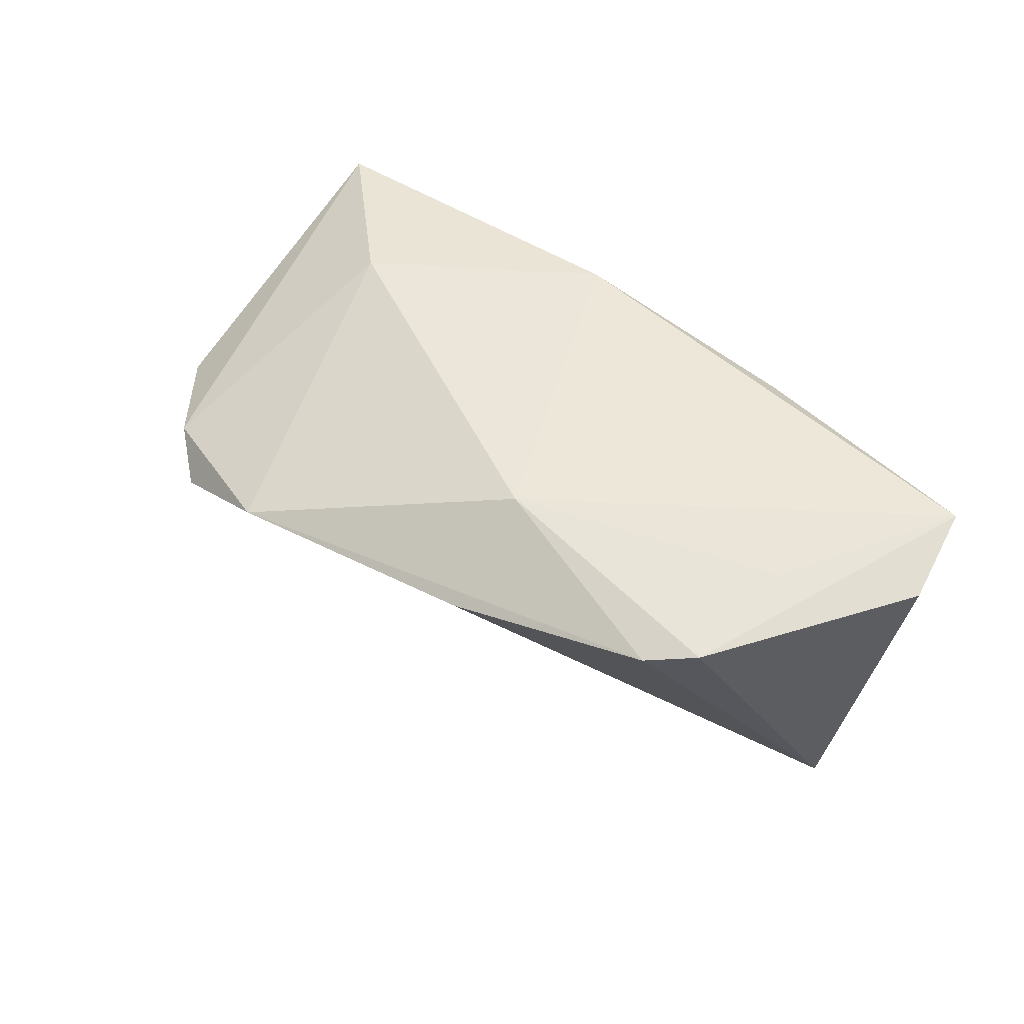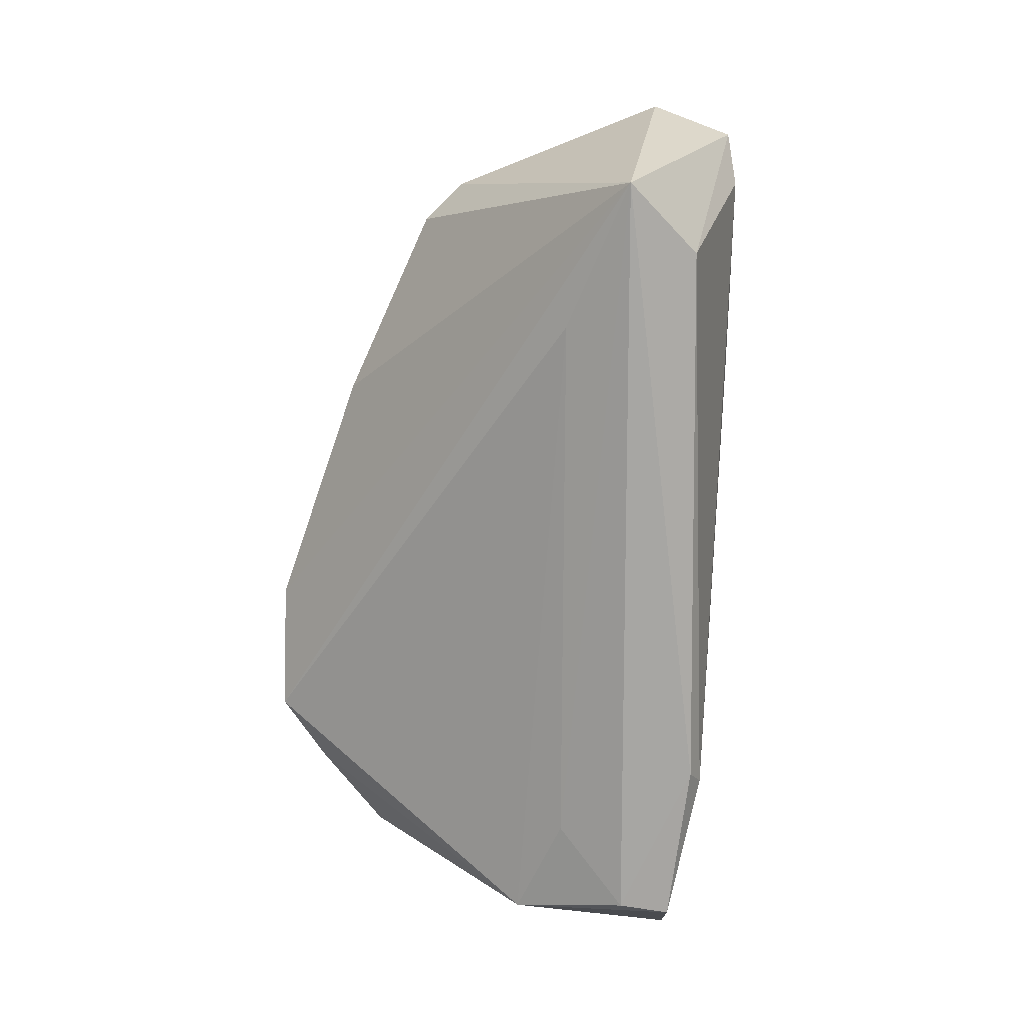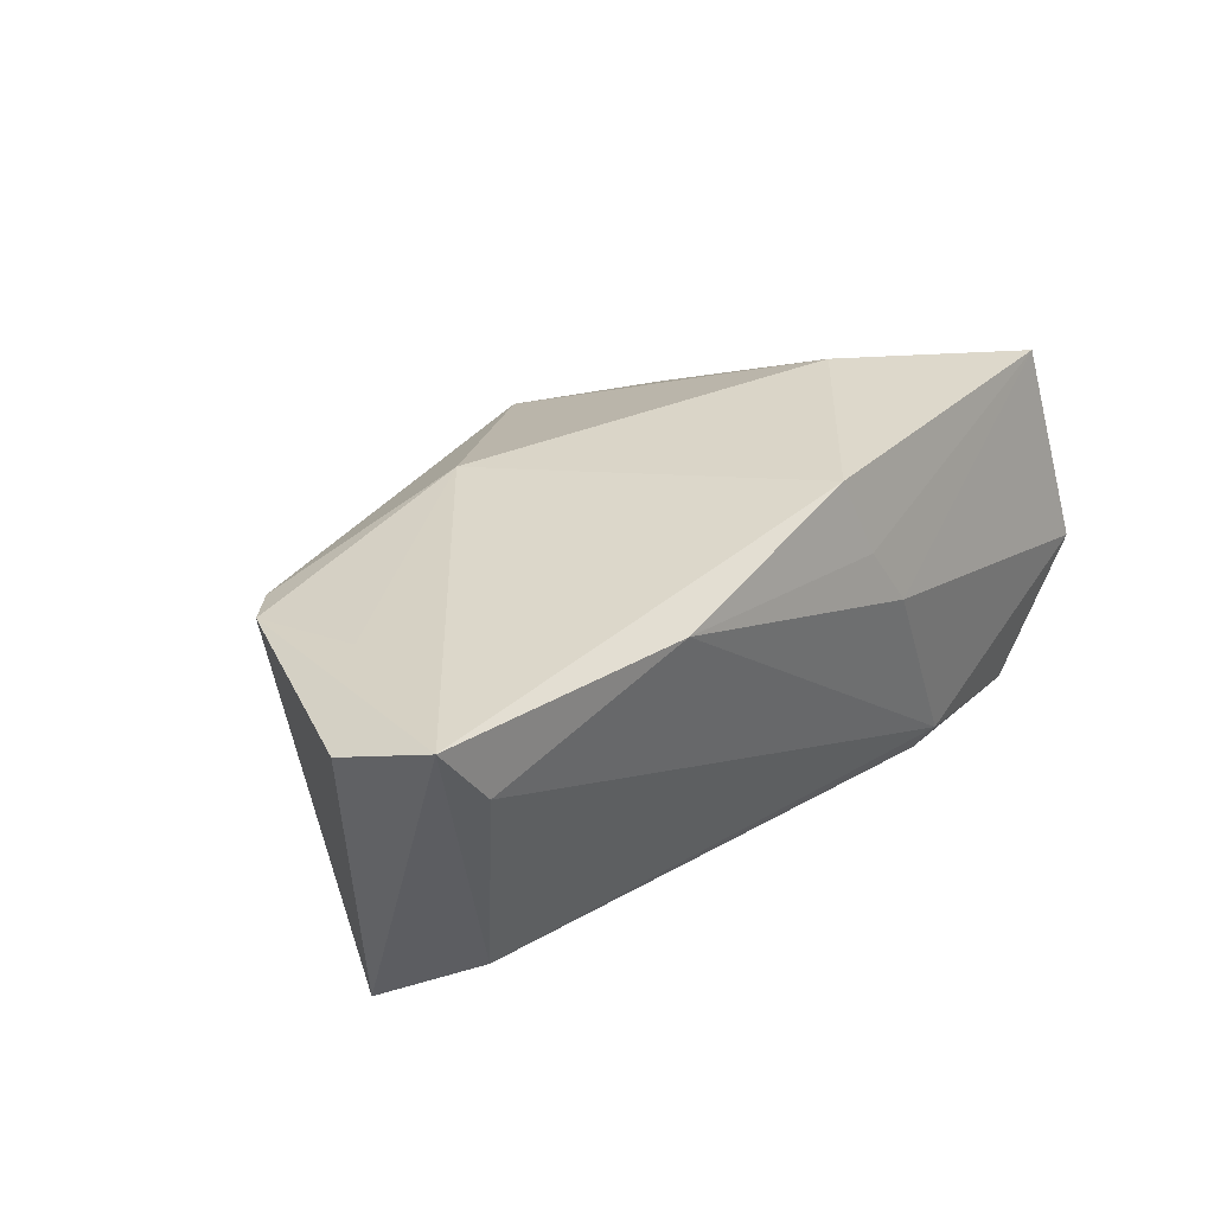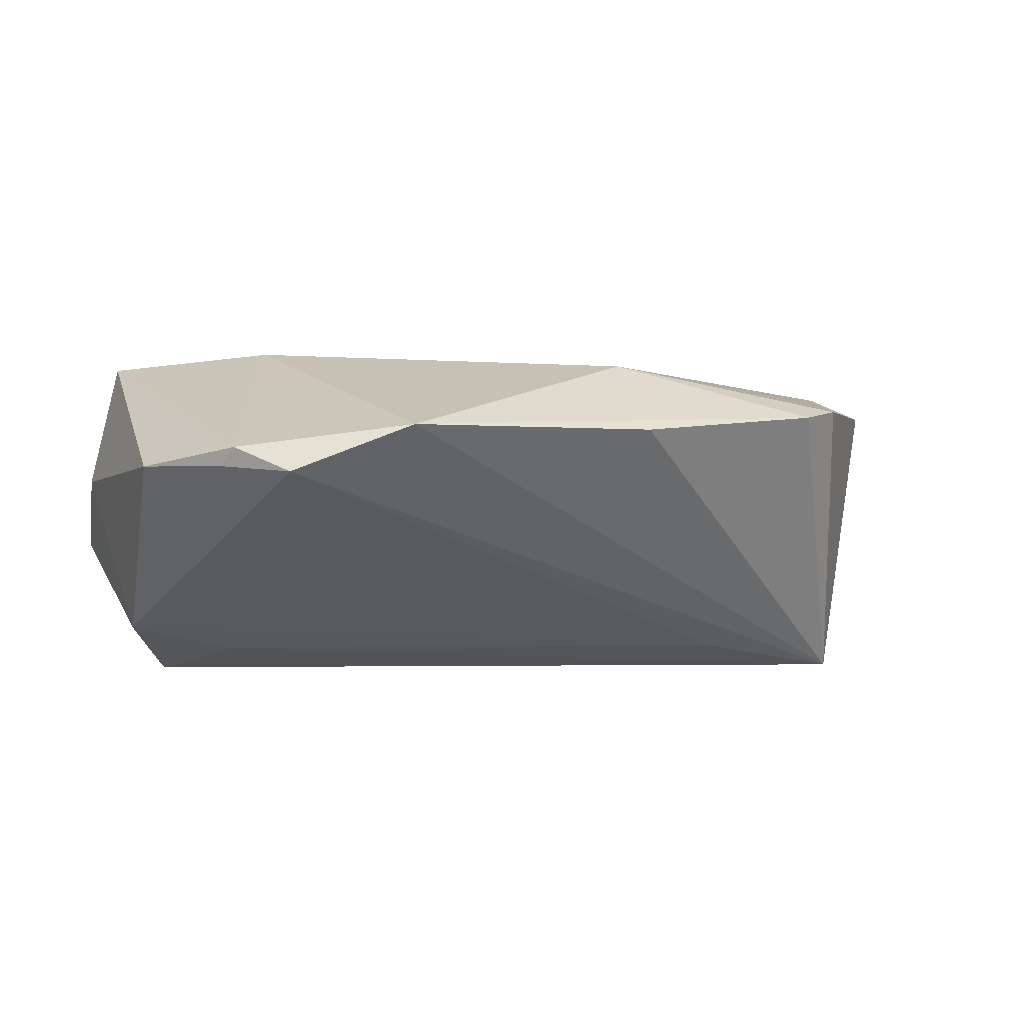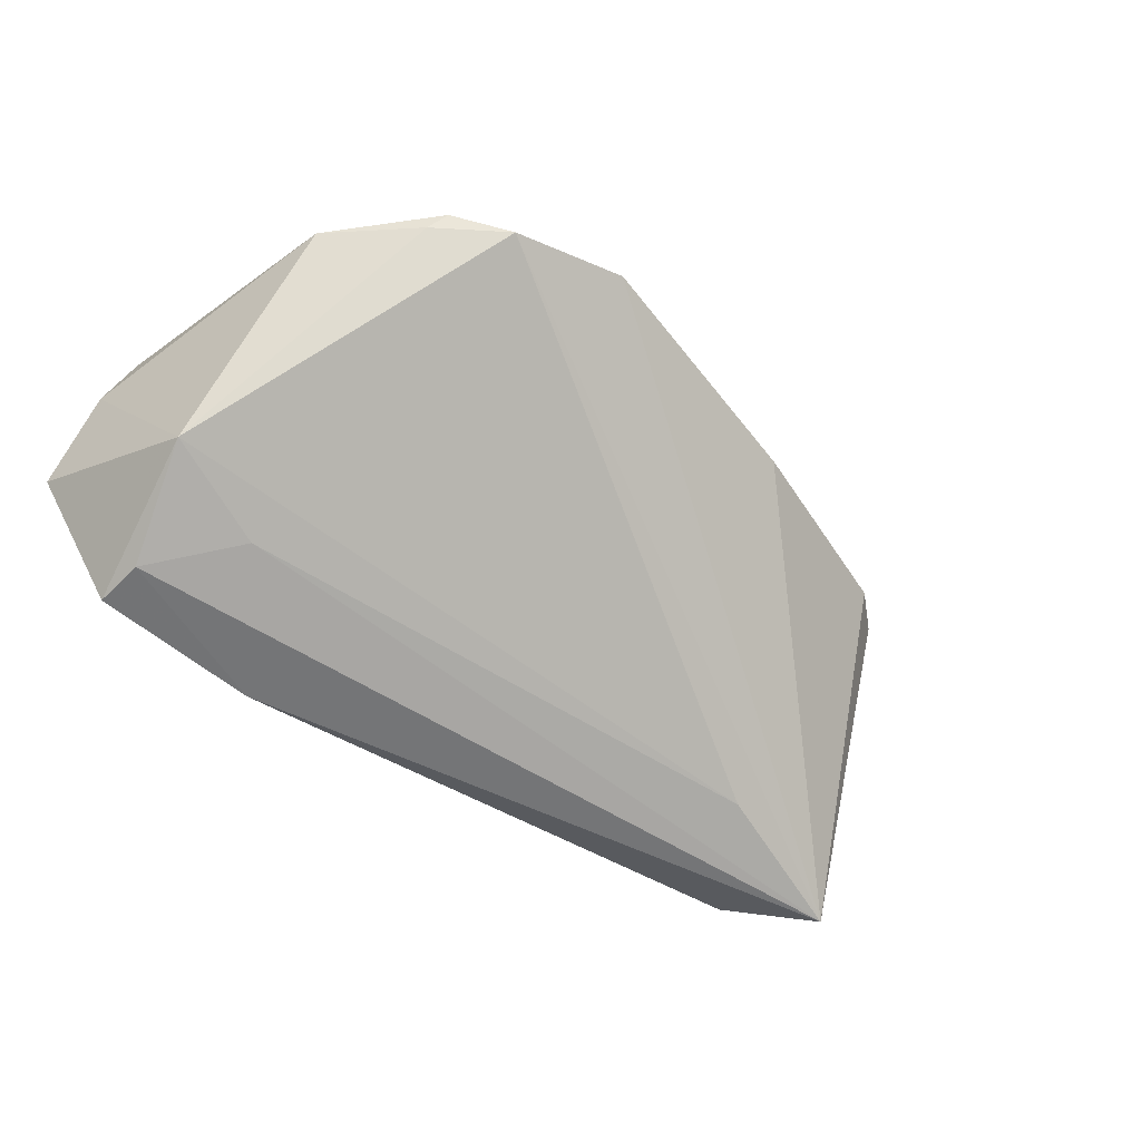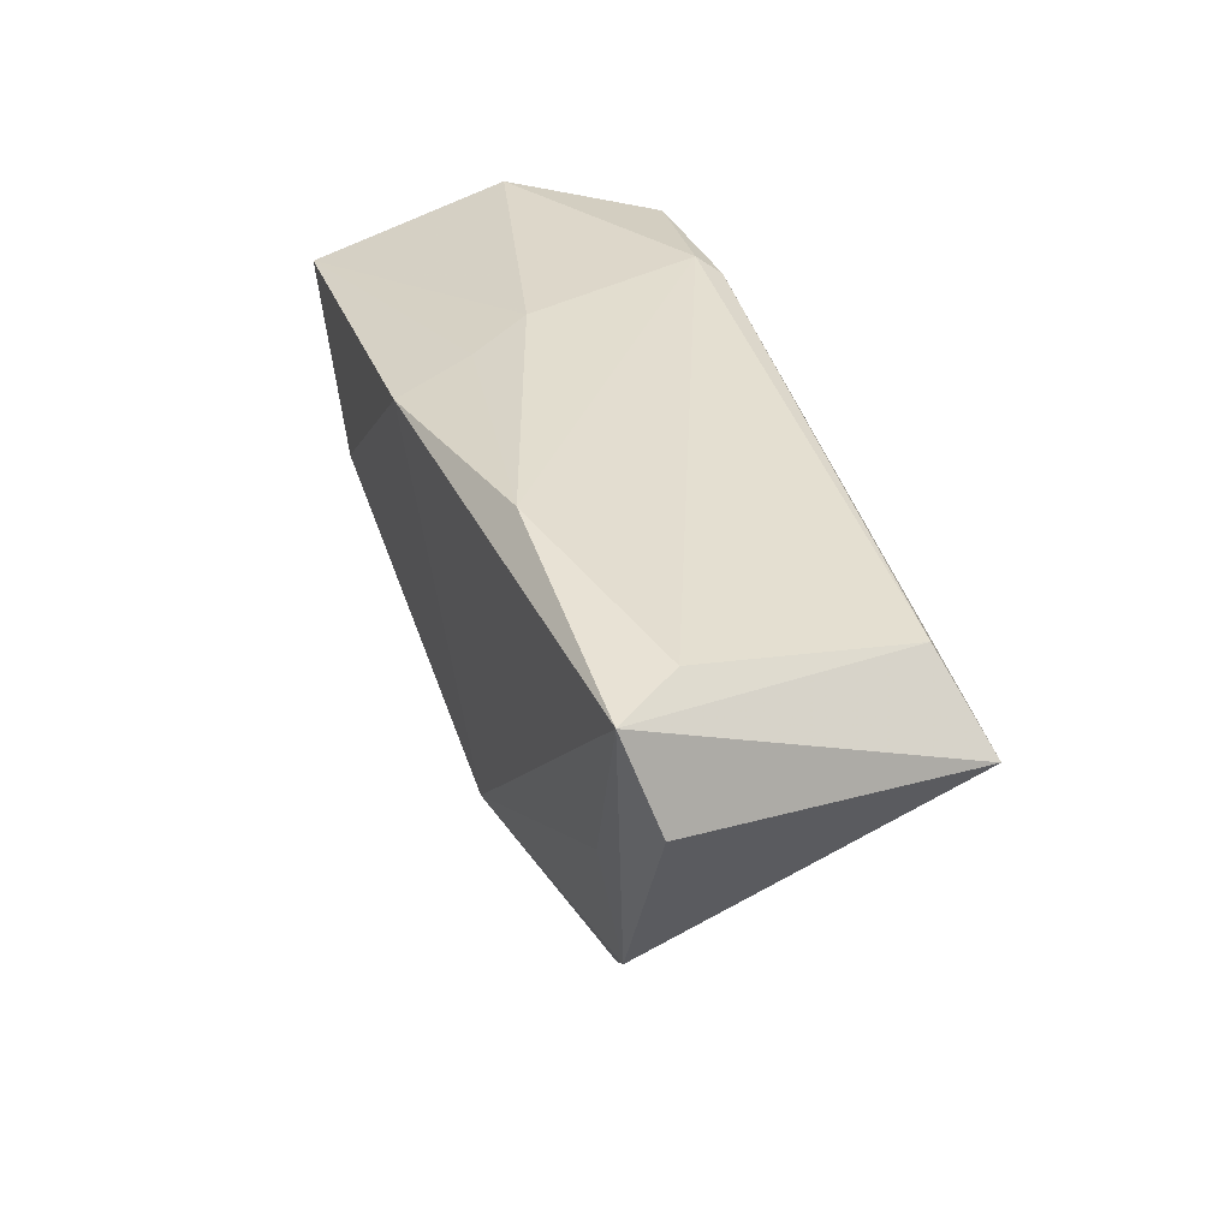
<metadata>
{"format":"obj","ext":"obj","renderer":"f3d","projection":"perspective","resolution":1024,"background":"white","views":[{"elev":45.1,"azim":41.8,"up":"+Z"},{"elev":-74.2,"azim":81.4,"up":"+Z"},{"elev":31.2,"azim":128.2,"up":"+Z"},{"elev":-1.6,"azim":-13.7,"up":"+Z"},{"elev":-56.5,"azim":-42.5,"up":"+Z"},{"elev":30.7,"azim":71.1,"up":"+Y"}]}
</metadata>
<code>
v -0.03278 -0.03804 0.002166
v -0.04102 -0.0308 0.003099
v -0.02369 0.02194 -0.02573
v -0.04542 0.01553 -0.02573
v 0.06484 0.004543 0.01376
v 0.03634 -0.005347 -0.02233
v -0.05276 0.01852 0.02032
v -0.05647 0.02487 -0.006936
v -0.01287 0.02487 0.003249
v 0.01717 -0.03424 0.008673
v -0.03952 -0.03297 0.005531
v -0.03187 0.0002566 0.02141
v 0.04933 -0.02237 0.01262
v 0.04854 0.01037 -0.02099
v 0.01651 -0.02108 0.01871
v -0.02564 0.02388 -0.02278
v -0.0567 0.01604 0.002809
v -0.004292 0.02053 0.0217
v -0.01683 -0.04054 0.008395
v -0.05092 0.001316 -0.01912
v 0.06215 0.01651 0.01783
v -0.007745 0.02314 0.01141
v -0.04556 0.02236 -0.02561
v 0.04996 -0.006234 0.01571
v 0.05694 -0.0002394 -0.02573
v -0.05053 -0.0208 0.003441
v 0.04354 -0.02675 0.01137
v 0.05578 0.01782 0.009287
v -0.03623 0.005369 -0.02243
v 0.02805 0.02226 0.01692
f 8 20 17
f 14 25 3
f 17 20 26
f 3 25 4
f 19 25 10
f 10 27 19
f 25 27 10
f 7 8 17
f 17 26 7
f 16 14 3
f 19 27 15
f 15 12 19
f 20 6 1
f 1 25 19
f 1 6 25
f 20 8 23
f 23 4 20
f 8 16 23
f 3 4 23
f 23 16 3
f 20 4 29
f 29 6 20
f 29 4 25
f 25 6 29
f 30 16 9
f 9 16 8
f 9 22 30
f 8 7 9
f 7 22 9
f 28 16 30
f 14 16 28
f 13 15 27
f 13 25 5
f 13 27 25
f 21 28 30
f 21 13 5
f 5 25 21
f 25 14 21
f 14 28 21
f 11 1 19
f 19 12 11
f 11 7 26
f 12 7 11
f 2 26 20
f 20 1 2
f 2 11 26
f 1 11 2
f 30 22 18
f 18 22 7
f 18 21 30
f 18 7 12
f 12 15 18
f 15 21 18
f 15 13 24
f 24 21 15
f 13 21 24

</code>
